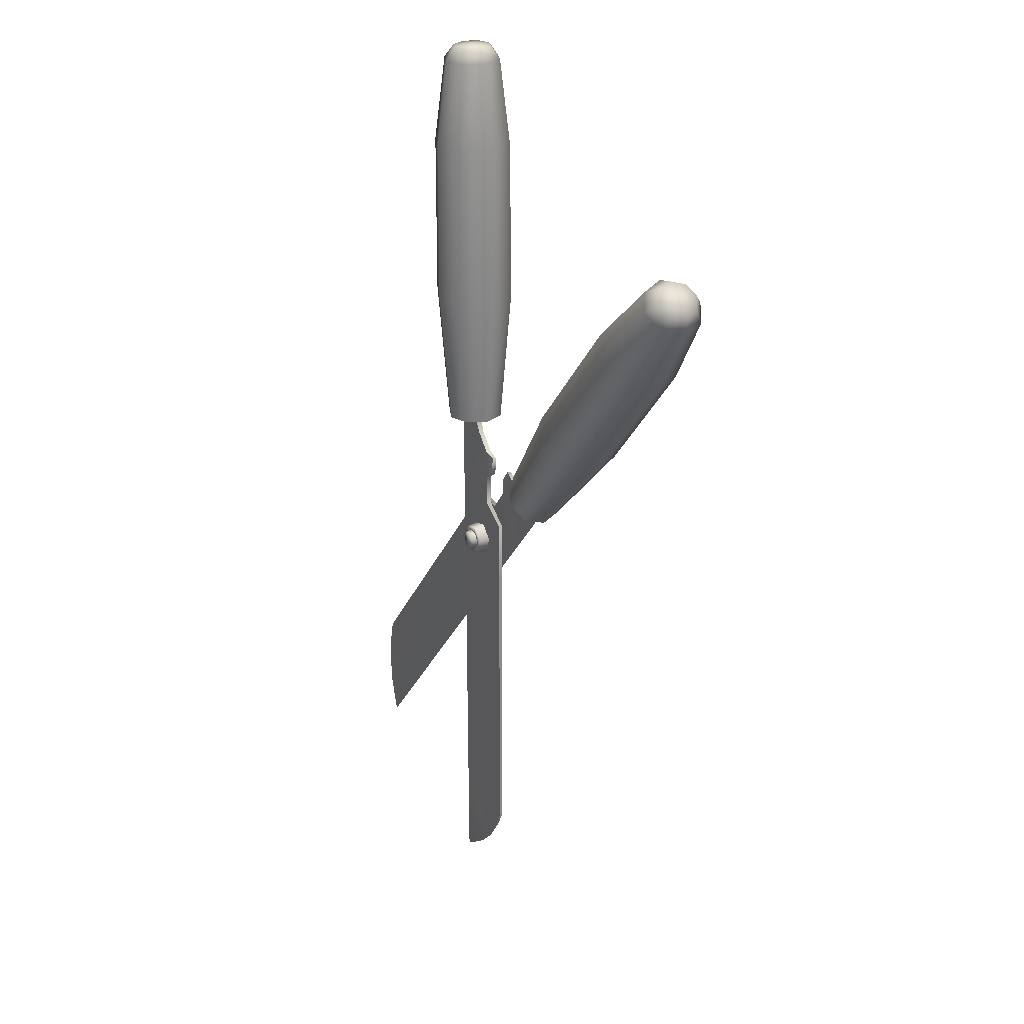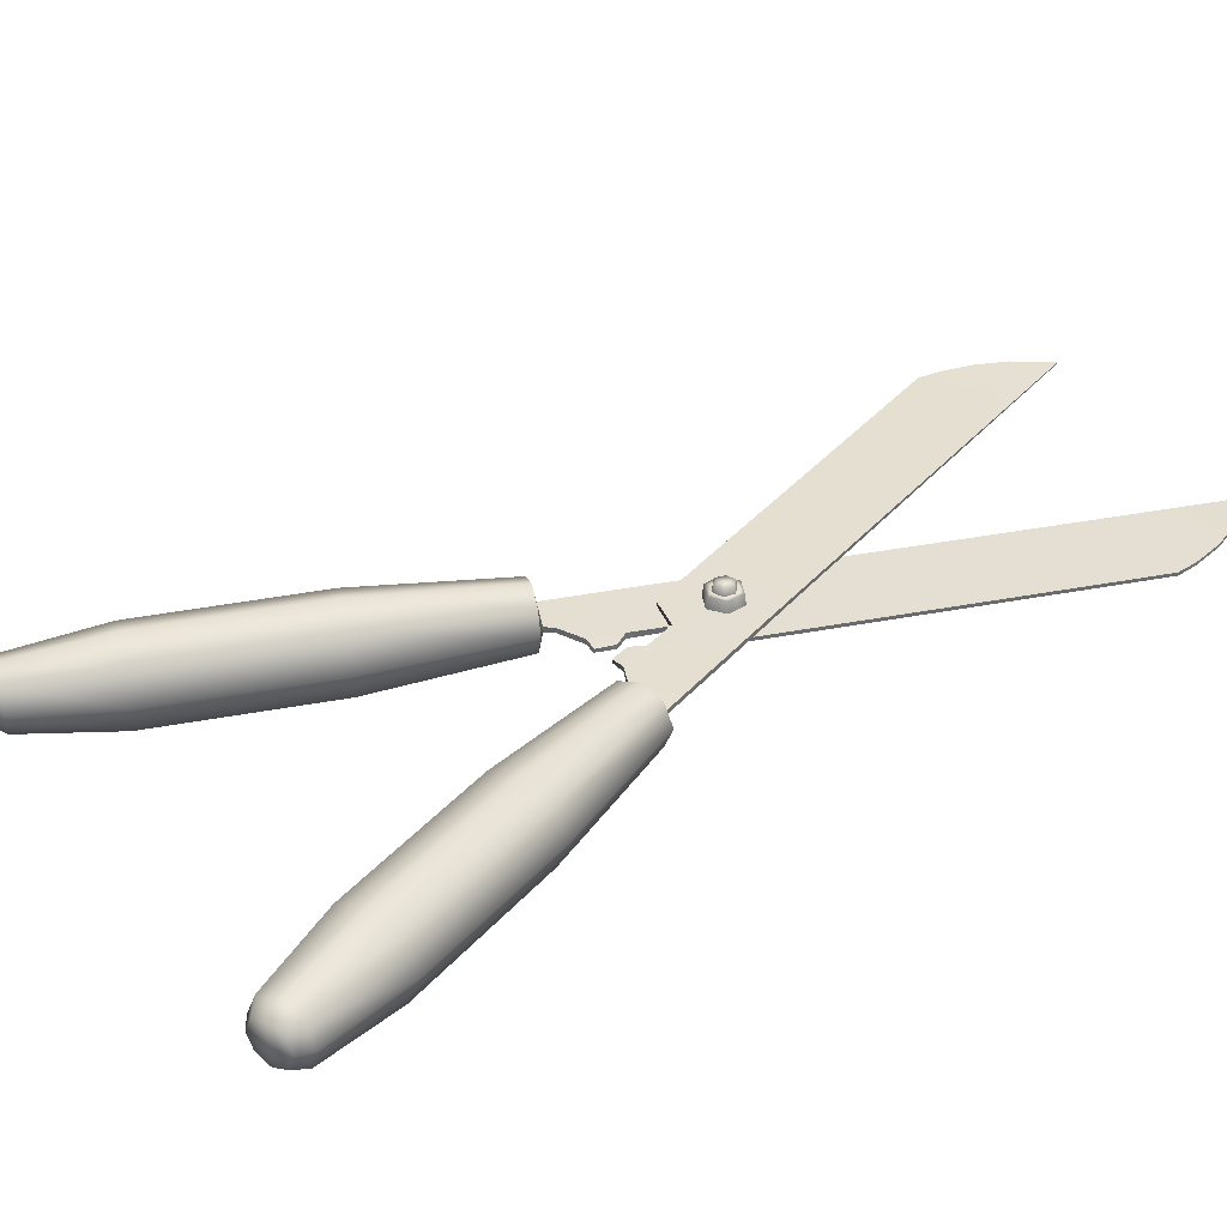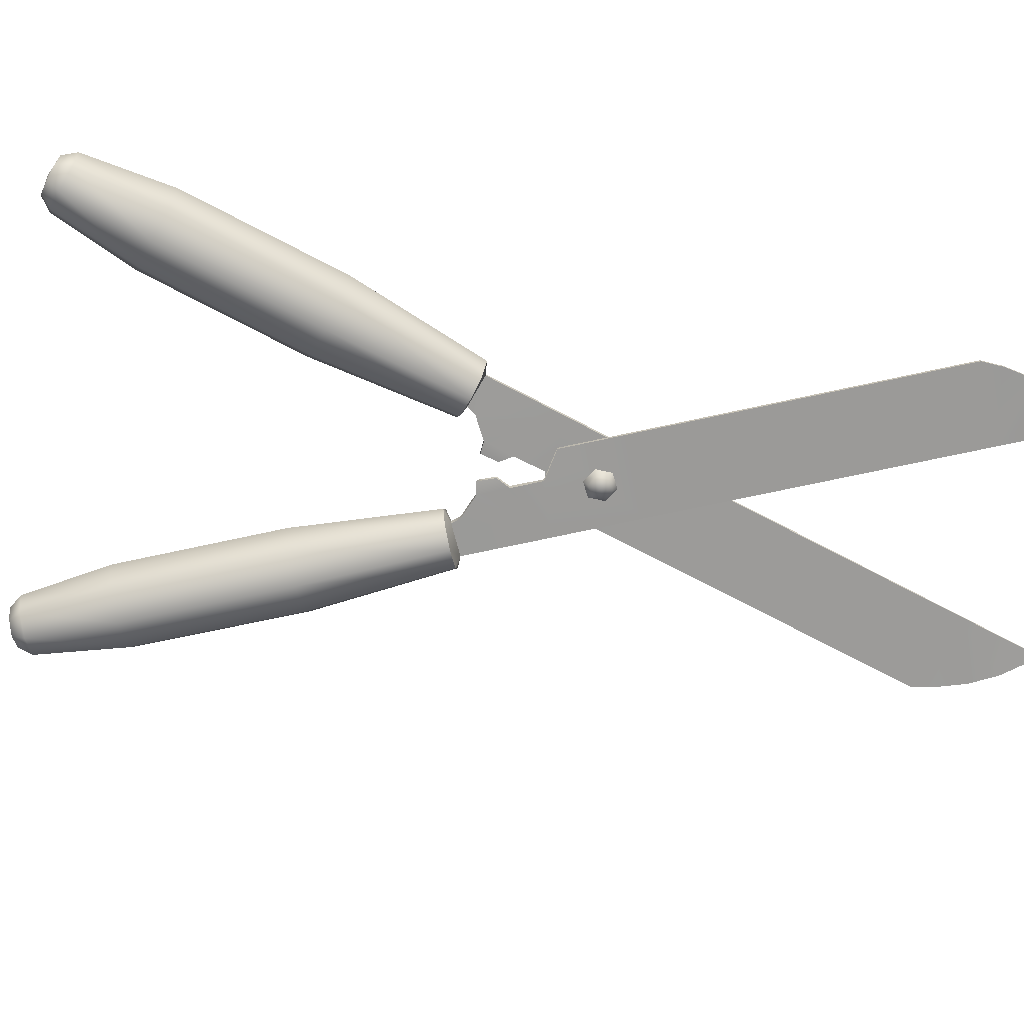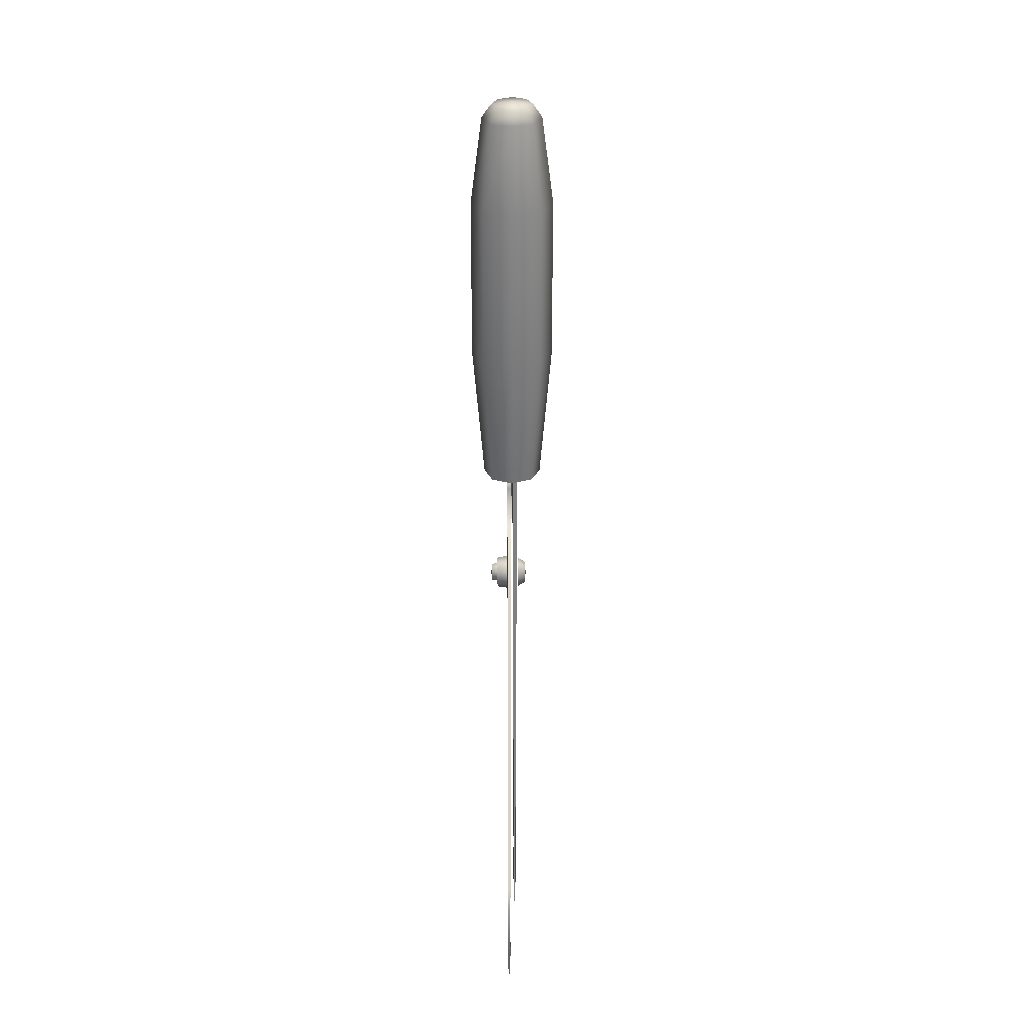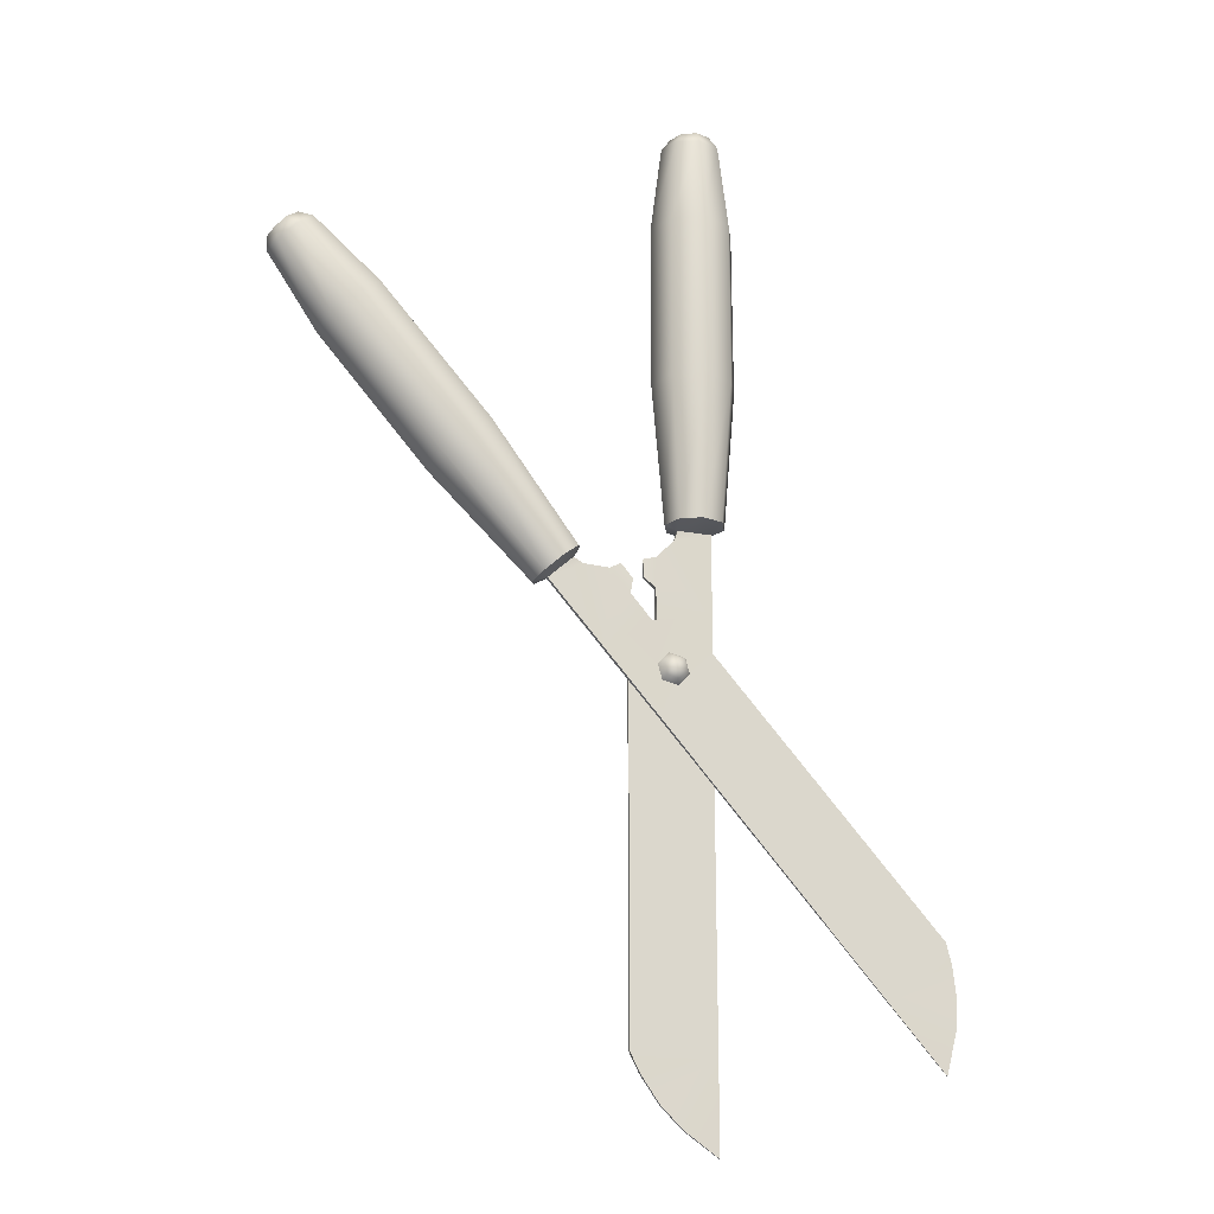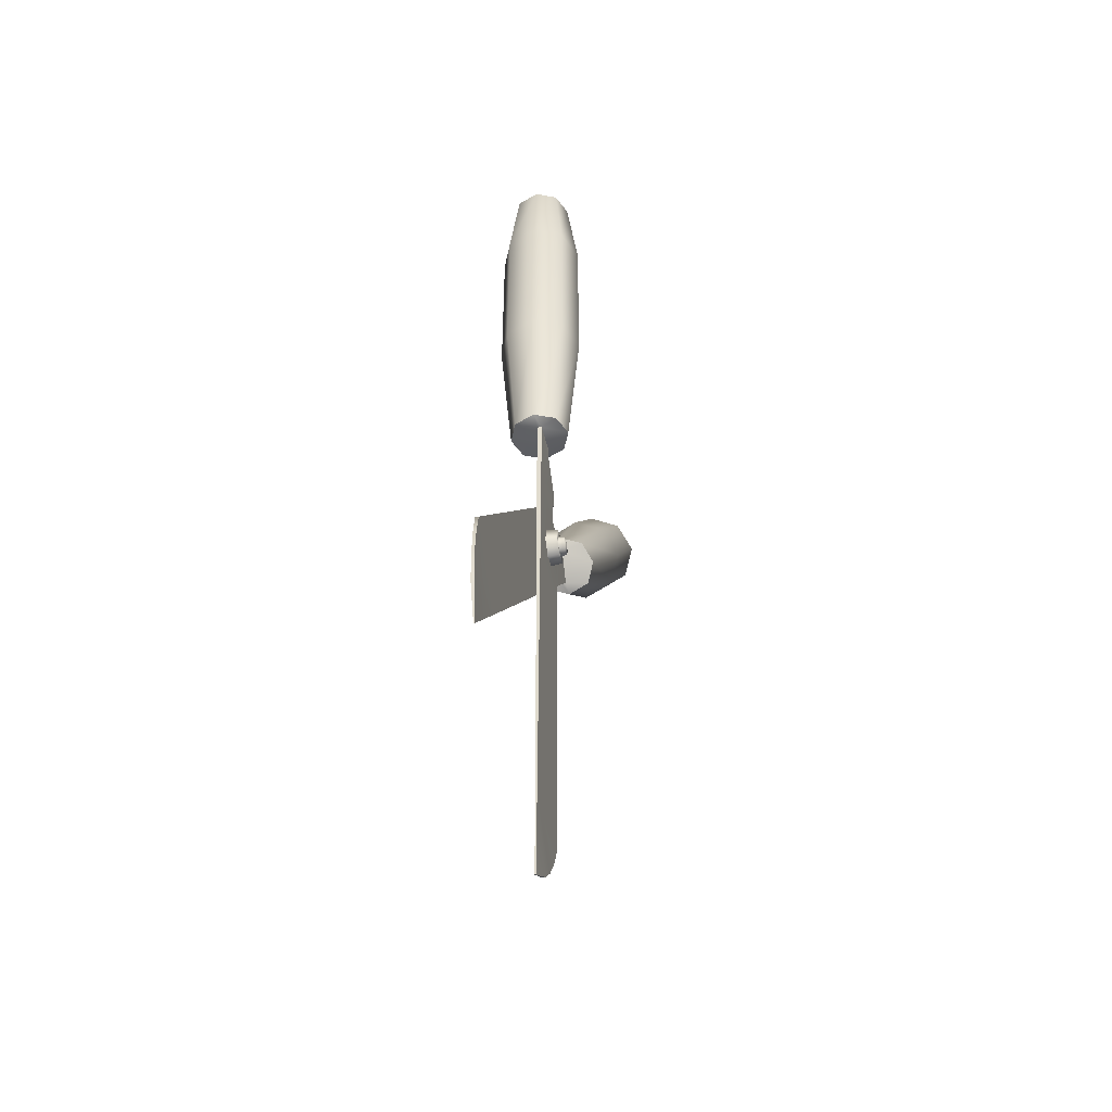
<metadata>
{"format":"obj","ext":"obj","renderer":"f3d","projection":"perspective","resolution":1024,"background":"white","views":[{"elev":26.0,"azim":-118.6,"up":"+Z"},{"elev":37.2,"azim":35.6,"up":"+Y"},{"elev":-69.6,"azim":61.9,"up":"+Y"},{"elev":-10.5,"azim":-90.0,"up":"+Z"},{"elev":-18.7,"azim":-15.6,"up":"+Z"},{"elev":-47.6,"azim":101.1,"up":"+Z"}]}
</metadata>
<code>
v 0.003204 0.009663 -0.005546
v -0.003212 0.009648 -0.005594
v -0.006385 0.009701 -7e-06
v -0.003183 0.009719 0.005516
v 0.003229 0.009605 0.005563
v 0.006404 0.00965 -6e-06
v 0.002883 0.01325 -0.004998
v -0.002694 0.0131 -0.004831
v -0.005477 0.01318 6.1e-05
v -0.002863 0.01323 0.004952
v 0.00289 0.01326 0.004996
v 0.005739 0.01323 -1e-05
v -0 0.01394 -1e-06
v 0.002666 0.009732 -0.009425
v -0.006823 0.009728 -0.007022
v -0.009473 0.009724 0.002389
v -0.002658 0.009734 0.00941
v 0.006828 0.009735 0.00701
v 0.009491 0.009736 -0.002409
v -0.002925 0.003045 0.01035
v -0.01043 0.003045 0.002635
v -0.007499 0.003045 -0.007717
v 0.00293 0.003045 -0.01036
v 0.01043 0.003045 -0.002647
v 0.007504 0.003045 0.007705
v 0.006758 -0.003956 0.006756
v -0.002485 -0.003993 0.009261
v -0.00928 -0.003942 0.002476
v -0.006791 -0.00395 -0.006798
v 0.002488 -0.004017 -0.009281
v 0.00926 -0.004002 -0.00249
v 0.004877 -0.008471 0.004862
v -0.001787 -0.008435 0.006647
v -0.006677 -0.008565 0.001794
v -0.004834 -0.008338 -0.004836
v 0.001775 -0.008478 -0.006657
v 0.006683 -0.008564 -0.0018
v 1e-06 -0.009202 -7e-06
v 0.02717 -0.01256 0.3232
v 0.01397 -0.01808 0.3234
v 0.00189 -0.01303 0.3238
v -0.003843 -0.000245 0.3237
v 0.001348 0.01276 0.3236
v 0.01439 0.0179 0.3236
v 0.02699 0.01253 0.3235
v 0.03191 0.000322 0.3241
v 0.02288 -0.008716 0.3318
v 0.01436 -0.0122 0.3317
v 0.02629 -0.000111 0.3315
v 0.02257 0.008282 0.3315
v 0.01418 0.01225 0.3318
v 0.005408 0.008615 0.3315
v 0.001909 3.6e-05 0.3316
v 0.005624 -0.008584 0.3315
v -0.02461 0.002876 -0.2107
v -0.01896 0.002771 -0.2222
v 0.004643 0.00286 -0.2508
v 0.02465 0.002141 -0.2652
v -0.02467 0.002904 0.01831
v -0.008543 0.003369 0.02903
v -0.008651 0.003422 0.06634
v -0.016 0.002938 0.06473
v 0.002426 0.003332 0.07733
v -0.01562 0.00311 0.05372
v -0.008689 0.003625 0.04802
v 0.02423 0.003227 0.03247
v 0.02457 0.002358 -0.2101
v 0.0242 0.003163 0.08271
v 0.004412 0.003732 0.08326
v -0.02467 0.002927 -0.0215
v 0.02412 0.003027 -0.0201
v -0.02462 0.00093 -0.2106
v -0.01892 0.001011 -0.2222
v 0.00458 0.000908 -0.2508
v -0.02469 0.000854 0.01836
v 0.0246 0.001432 -0.2651
v -0.008669 0.000341 0.06631
v 0.004275 2.6e-05 0.08321
v 0.002383 0.000381 0.07741
v -0.01611 0.000803 0.06448
v -0.008706 0.000174 0.04797
v 0.02423 0.000625 0.08271
v 0.02423 0.000534 0.03247
v 0.02455 0.001343 -0.2101
v -0.01561 0.000631 0.05374
v 0.02407 0.000691 -0.02011
v -0.02468 0.000849 -0.0215
v -0.008521 0.000406 0.02908
v 0.0142 0.01773 0.08591
v 0.001637 0.01258 0.0859
v -0.003592 0.000107 0.0859
v 0.00171 -0.0126 0.08595
v 0.01412 -0.01771 0.08594
v 0.02668 -0.01268 0.08588
v 0.03195 -0.000151 0.08591
v 0.02671 0.01253 0.08594
v 0.01417 -1.9e-05 0.3331
v -0.00815 0.00267 -0.238
v -0.008158 0.001131 -0.238
v 0.03191 0.01755 0.1711
v 0.03187 0.01737 0.2705
v 0.014 0.025 0.1711
v 0.01405 0.02474 0.2705
v -0.003507 0.01765 0.171
v -0.003306 0.01768 0.2705
v -0.01086 4.1e-05 0.171
v -0.01073 -0.000141 0.2705
v -0.00359 -0.01773 0.171
v -0.003182 -0.0172 0.2706
v 0.01418 -0.02505 0.1711
v 0.01407 -0.02479 0.2705
v 0.03163 -0.01778 0.171
v 0.03176 -0.01752 0.2705
v 0.03927 0.000209 0.171
v 0.03893 0.00027 0.2705
v -0.2306 0.01256 0.2282
v -0.2207 0.01808 0.2369
v -0.2117 0.01303 0.245
v -0.2073 0.000245 0.2487
v -0.2112 -0.01276 0.2452
v -0.2211 -0.0179 0.2368
v -0.2306 -0.01253 0.2285
v -0.2347 -0.000322 0.2257
v -0.2329 0.008716 0.2374
v -0.2264 0.0122 0.2429
v -0.2353 0.000111 0.235
v -0.2324 -0.008282 0.2374
v -0.2263 -0.01225 0.2431
v -0.2194 -0.008615 0.2486
v -0.2168 -3.6e-05 0.2509
v -0.2195 0.008584 0.2484
v 0.1556 -0.002876 -0.1443
v 0.1587 -0.002771 -0.1567
v 0.1594 -0.00286 -0.1937
v 0.1535 -0.002141 -0.2176
v 0.006868 -0.002904 0.02994
v -0.01236 -0.003369 0.02762
v -0.03651 -0.003422 0.05606
v -0.02987 -0.002938 0.05961
v -0.05207 -0.003332 0.05723
v -0.02301 -0.00311 0.05099
v -0.02458 -0.003625 0.04215
v -0.03952 -0.003227 0.008959
v 0.1178 -0.002358 -0.1757
v -0.07212 -0.003163 0.04718
v -0.05743 -0.003732 0.06045
v 0.03272 -0.002927 -0.00033
v -0.00529 -0.003027 -0.03095
v 0.1555 -0.00093 -0.1442
v 0.1587 -0.001011 -0.1567
v 0.1594 -0.000908 -0.1937
v 0.006851 -0.000854 0.02999
v 0.1534 -0.001432 -0.2175
v -0.03647 -0.000341 0.05605
v -0.05729 -2.6e-05 0.0605
v -0.05209 -0.000381 0.05732
v -0.02962 -0.000803 0.05949
v -0.02454 -0.000174 0.04213
v -0.07214 -0.000625 0.04715
v -0.03951 -0.000534 0.008952
v 0.1178 -0.001343 -0.1757
v -0.02303 -0.000631 0.051
v -0.005241 -0.000691 -0.03092
v 0.03273 -0.000849 -0.000321
v -0.01241 -0.000406 0.02765
v -0.06659 -0.01773 0.05611
v -0.05704 -0.01258 0.06426
v -0.05306 -0.000107 0.06765
v -0.05712 0.0126 0.06425
v -0.06655 0.01771 0.05618
v -0.07606 0.01268 0.04797
v -0.08009 0.000151 0.04457
v -0.07612 -0.01253 0.048
v -0.2271 1.9e-05 0.244
v 0.1608 -0.00267 -0.1757
v 0.1608 -0.001131 -0.1757
v -0.1354 -0.01755 0.1094
v -0.1999 -0.01737 0.185
v -0.1217 -0.025 0.121
v -0.1864 -0.02474 0.1966
v -0.1084 -0.01765 0.1323
v -0.1732 -0.01768 0.2078
v -0.1028 -4.1e-05 0.1371
v -0.1675 0.000141 0.2127
v -0.1083 0.01773 0.1323
v -0.1733 0.0172 0.2078
v -0.1219 0.02505 0.1209
v -0.1864 0.02479 0.1966
v -0.1351 0.01778 0.1095
v -0.1998 0.01752 0.185
v -0.1409 -0.000209 0.1046
v -0.2053 -0.00027 0.1804
g Shears_LOD1
f 7 1 2 8
f 8 2 3 9
f 9 3 4 10
f 10 4 5 11
f 11 5 6 12
f 12 6 1 7
f 9 10 13
f 13 7 8
f 13 8 9
f 13 10 11
f 13 11 12
f 13 12 7
f 14 15 2 1
f 16 17 4 3
f 17 18 5 4
f 18 19 6 5
f 19 14 1 6
f 15 16 3 2
f 17 16 21 20
f 21 16 15 22
f 22 15 14 23
f 23 14 19 24
f 24 19 18 25
f 25 18 17 20
f 26 27 33 32
f 27 28 34 33
f 28 29 35 34
f 29 30 36 35
f 30 31 37 36
f 31 26 32 37
f 38 32 33
f 38 33 34
f 38 34 35
f 36 38 35
f 37 38 36
f 32 38 37
f 39 40 111 113
f 40 41 109 111
f 41 42 107 109
f 42 43 105 107
f 43 44 103 105
f 44 45 101 103
f 45 46 115 101
f 46 39 113 115
f 40 39 47 48
f 39 46 49 47
f 46 45 50 49
f 45 44 51 50
f 44 43 52 51
f 43 42 53 52
f 42 41 54 53
f 41 40 48 54
f 48 47 97
f 47 49 97
f 49 50 97
f 50 51 97
f 51 52 97
f 52 53 97
f 53 54 97
f 54 48 97
f 60 59 75 88
f 64 65 81 85
f 66 68 82 83
f 66 60 65
f 63 66 61
f 63 68 66
f 64 62 61 65
f 58 67 84 76
f 84 67 71 86
f 71 66 83 86
f 67 98 56
f 66 71 60
f 70 59 71
f 71 59 60
f 56 73 72 55
f 98 73 56
f 79 63 61 77
f 63 79 78 69
f 64 85 80 62
f 80 85 81 77
f 62 80 77 61
f 60 88 81 65
f 55 72 87 70
f 87 72 84 86
f 79 82 78
f 70 87 75 59
f 58 76 74 57
f 93 94 112 110
f 92 93 110 108
f 91 92 108 106
f 90 91 106 104
f 89 90 104 102
f 95 96 100 114
f 94 95 114 112
f 96 89 102 100
f 66 65 61
f 83 81 88
f 83 79 77
f 63 69 68
f 83 82 79
f 83 77 81
f 91 90 69 78
f 94 82 95
f 89 96 68 69
f 93 92 78 82
f 93 82 94
f 89 69 90
f 57 74 99 98
f 100 101 115 114
f 101 100 102 103
f 103 102 104 105
f 105 104 106 107
f 107 106 108 109
f 109 108 110 111
f 111 110 112 113
f 113 112 114 115
f 83 88 86
f 88 75 86
f 75 87 86
f 95 82 68 96
f 91 78 92
f 116 117 188 190
f 117 118 186 188
f 118 119 184 186
f 119 120 182 184
f 120 121 180 182
f 121 122 178 180
f 122 123 192 178
f 123 116 190 192
f 117 116 124 125
f 116 123 126 124
f 123 122 127 126
f 122 121 128 127
f 121 120 129 128
f 120 119 130 129
f 119 118 131 130
f 118 117 125 131
f 125 124 174
f 124 126 174
f 126 127 174
f 127 128 174
f 128 129 174
f 129 130 174
f 130 131 174
f 131 125 174
f 137 136 152 165
f 141 142 158 162
f 143 145 159 160
f 134 144 135
f 143 137 142
f 140 143 138
f 140 145 143
f 141 139 138 142
f 135 144 161 153
f 161 144 148 163
f 148 143 160 163
f 147 136 148
f 137 148 136
f 148 137 143
f 133 150 149 132
f 175 176 150 133
f 156 140 138 154
f 140 156 155 146
f 141 162 157 139
f 157 162 158 154
f 139 157 154 138
f 137 165 158 142
f 132 149 164 147
f 164 149 161 163
f 156 159 155
f 161 176 151
f 147 164 152 136
f 135 153 151 134
f 170 171 189 187
f 169 170 187 185
f 168 169 185 183
f 167 168 183 181
f 166 167 181 179
f 172 173 177 191
f 171 172 191 189
f 173 166 179 177
f 147 148 144 132
f 143 142 138
f 160 158 165
f 160 156 154
f 140 146 145
f 160 159 156
f 160 154 158
f 168 167 146 155
f 171 159 172
f 166 173 145 146
f 170 169 155 159
f 170 159 171
f 166 146 167
f 175 151 176
f 177 178 192 191
f 178 177 179 180
f 180 179 181 182
f 182 181 183 184
f 184 183 185 186
f 186 185 187 188
f 188 187 189 190
f 190 189 191 192
f 164 163 152
f 165 163 160
f 163 165 152
f 172 159 145 173
f 168 155 169
f 133 144 175
f 175 144 134
f 134 151 175
f 161 151 153
f 150 161 149
f 133 132 144
f 150 176 161
f 67 55 70 71
f 84 72 73
f 67 56 55
f 67 58 57
f 98 99 73
f 84 99 74
f 84 73 99
f 67 57 98
f 84 74 76

</code>
